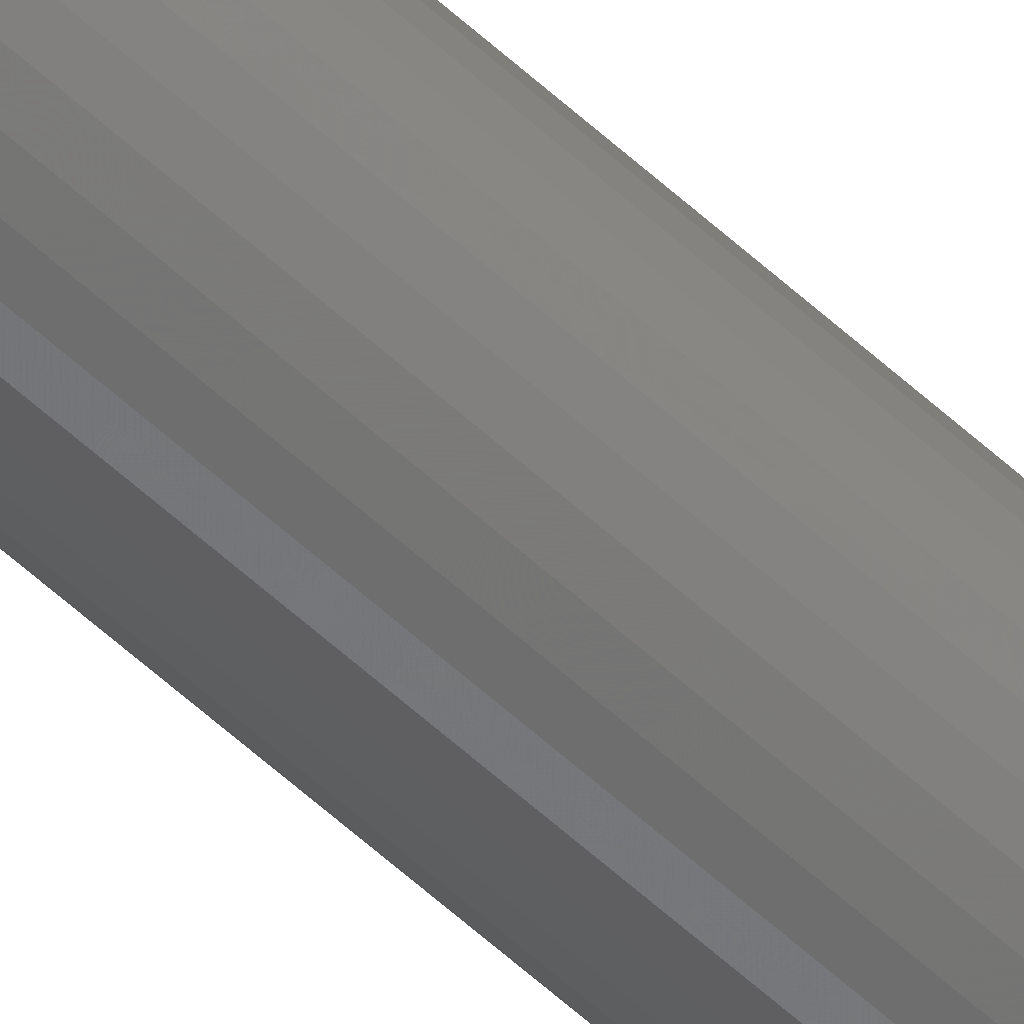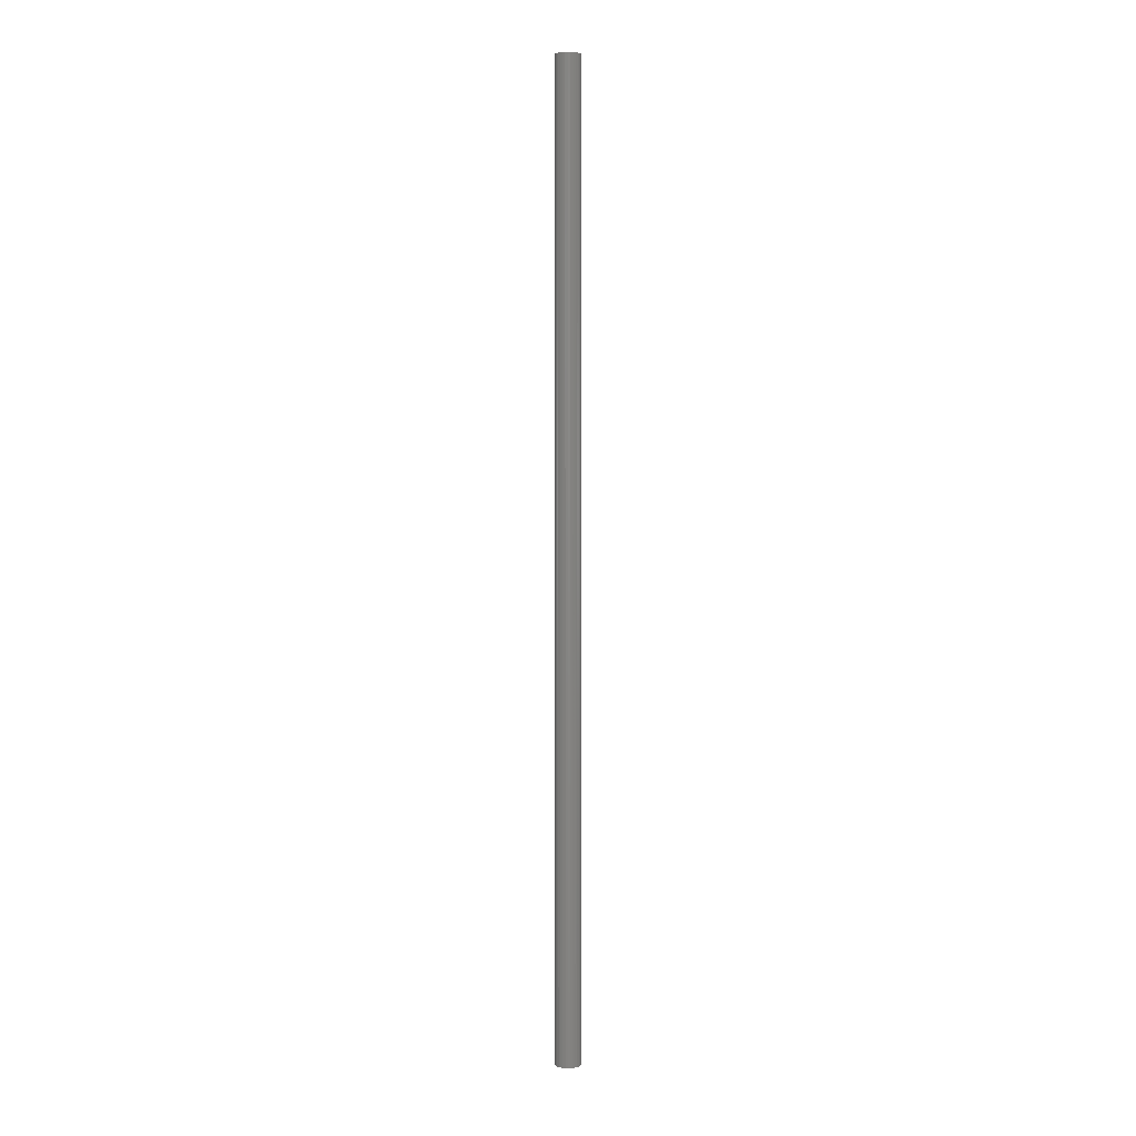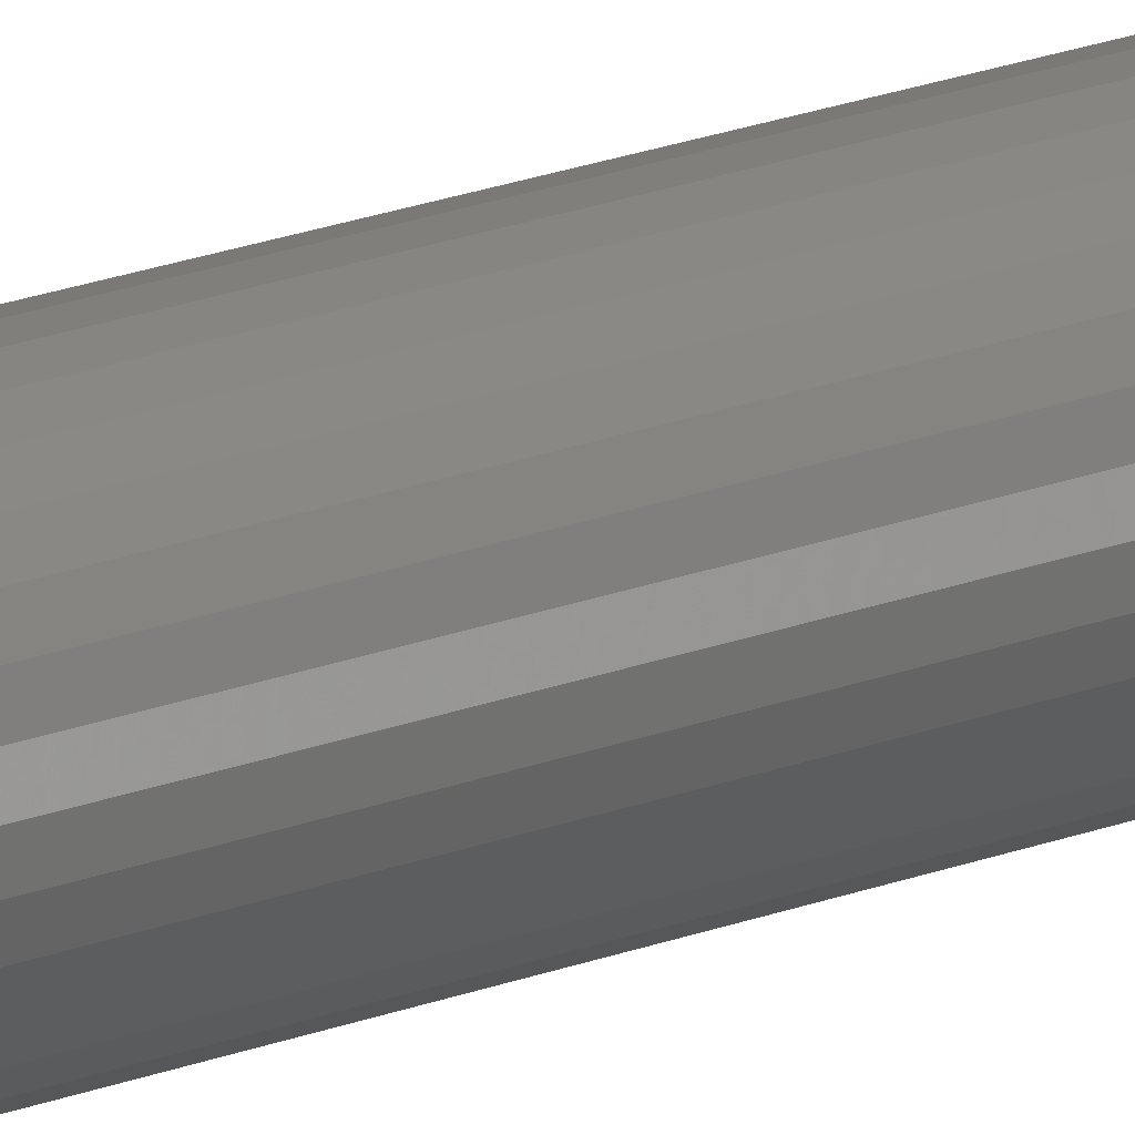
<metadata>
{"format":"stl","ext":"stl","renderer":"f3d","projection":"perspective","resolution":1024,"background":"white","views":[{"elev":-54.9,"azim":45.3,"up":"+Y"},{"elev":3.8,"azim":34.4,"up":"+Z"},{"elev":9.0,"azim":-147.8,"up":"+Y"}]}
</metadata>
<code>
# stl→obj: 92 verts, 164 faces
v -0.01467 0.01641 -0.75
v -0.01125 0.01823 -0.75
v -0.01766 0.01396 -0.75
v -0.003701 -0.01974 -0.75
v -0.007551 -0.01936 -0.75
v -0.02306 -0.00385 -0.75
v 0.01026 0.01396 -0.75
v 0.0001498 0.01936 -0.75
v 0.003852 0.01823 -0.75
v 0.007265 0.01641 -0.75
v -0.003701 0.01974 -0.75
v 0.01271 0.01097 -0.75
v 0.01453 0.007553 -0.75
v 0.01566 0.00385 -0.75
v 0.01604 0 -0.75
v 0.01566 -0.00385 -0.75
v -0.02344 2.417e-18 -0.75
v -0.02306 0.00385 -0.75
v -0.02194 0.007553 -0.75
v -0.02011 0.01097 -0.75
v -0.007551 0.01936 -0.75
v -0.01125 -0.01823 -0.75
v -0.01467 -0.01641 -0.75
v -0.01766 -0.01396 -0.75
v -0.02011 -0.01097 -0.75
v -0.02194 -0.007553 -0.75
v 0.003852 -0.01823 -0.75
v 0.0001498 -0.01936 -0.75
v 0.01453 -0.007553 -0.75
v 0.01271 -0.01097 -0.75
v 0.01026 -0.01396 -0.75
v 0.007265 -0.01641 -0.75
v -0.002786 -0.004009 -0.75
v -0.001137 -0.003215 0.7344
v -0.001137 -0.003215 -0.75
v 3.984e-06 -0.001784 0.7344
v 3.984e-06 -0.001784 -0.75
v 0.0004112 0 0.7344
v 0.0004112 0 -0.75
v -0.002786 -0.004009 0.7344
v -0.004616 -0.004009 -0.75
v -0.004616 -0.004009 0.7344
v -0.006264 -0.003215 -0.75
v -0.006264 -0.003215 0.7344
v -0.007405 -0.001784 -0.75
v -0.007405 -0.001784 0.7344
v -0.007812 5.035e-19 -0.75
v -0.007812 5.035e-19 0.7344
v -0.004616 0.004009 -0.75
v -0.006264 0.003215 0.7344
v -0.006264 0.003215 -0.75
v -0.007405 0.001784 0.7344
v -0.007405 0.001784 -0.75
v -0.004616 0.004009 0.7344
v -0.002786 0.004009 -0.75
v -0.002786 0.004009 0.7344
v -0.001137 0.003215 -0.75
v -0.001137 0.003215 0.7344
v 3.984e-06 0.001784 -0.75
v 3.984e-06 0.001784 0.7344
v -0.003701 0.01974 0.75
v -0.007551 0.01936 0.75
v -0.01125 0.01823 0.75
v 0.0001498 0.01936 0.75
v 0.003852 0.01823 0.75
v -0.01467 0.01641 0.75
v 0.007265 0.01641 0.75
v -0.01766 0.01396 0.75
v 0.01026 0.01396 0.75
v -0.02011 0.01097 0.75
v 0.01271 0.01097 0.75
v -0.02194 0.007553 0.75
v 0.01453 0.007553 0.75
v -0.02306 0.00385 0.75
v 0.01566 0.00385 0.75
v 0.01566 -0.00385 0.75
v -0.02194 -0.007553 0.75
v 0.01453 -0.007553 0.75
v -0.02011 -0.01097 0.75
v 0.01271 -0.01097 0.75
v -0.01766 -0.01396 0.75
v 0.01026 -0.01396 0.75
v -0.01467 -0.01641 0.75
v 0.007265 -0.01641 0.75
v -0.01125 -0.01823 0.75
v 0.003852 -0.01823 0.75
v -0.007551 -0.01936 0.75
v -0.003701 -0.01974 0.75
v 0.0001498 -0.01936 0.75
v 0.01604 0 0.75
v -0.02344 2.417e-18 0.75
v -0.02306 -0.00385 0.75
f 1 2 3
f 4 5 6
f 7 8 9
f 9 10 7
f 11 8 7
f 11 7 12
f 11 12 13
f 11 13 14
f 11 14 15
f 11 15 16
f 11 16 4
f 11 4 6
f 11 6 17
f 11 17 18
f 11 18 19
f 11 19 20
f 11 20 3
f 11 3 2
f 11 2 21
f 22 23 24
f 22 24 25
f 22 25 26
f 22 26 6
f 22 6 5
f 27 28 4
f 27 4 16
f 27 16 29
f 27 29 30
f 27 30 31
f 27 31 32
f 33 34 35
f 35 34 36
f 35 36 37
f 37 36 38
f 37 38 39
f 34 33 40
f 40 33 41
f 40 41 42
f 42 41 43
f 42 43 44
f 44 43 45
f 44 45 46
f 46 45 47
f 46 47 48
f 49 50 51
f 51 50 52
f 51 52 53
f 53 52 48
f 53 48 47
f 50 49 54
f 54 49 55
f 54 55 56
f 56 55 57
f 56 57 58
f 58 57 59
f 58 59 60
f 60 59 39
f 60 39 38
f 48 52 60
f 48 60 38
f 48 38 46
f 52 50 54
f 52 54 56
f 52 56 58
f 52 58 60
f 36 34 40
f 36 40 42
f 36 42 44
f 36 44 46
f 36 46 38
f 61 62 63
f 64 61 63
f 64 63 65
f 65 63 66
f 65 66 67
f 67 66 68
f 67 68 69
f 69 68 70
f 69 70 71
f 71 70 72
f 71 72 73
f 73 72 74
f 73 74 75
f 76 77 78
f 78 77 79
f 78 79 80
f 80 79 81
f 80 81 82
f 82 81 83
f 82 83 84
f 84 83 85
f 84 85 86
f 86 85 87
f 86 87 88
f 86 88 89
f 75 74 90
f 90 74 91
f 90 91 76
f 76 91 92
f 76 92 77
f 15 90 16
f 16 90 76
f 16 76 29
f 29 76 78
f 29 78 30
f 30 78 80
f 30 80 31
f 31 80 82
f 31 82 32
f 32 82 84
f 32 84 27
f 27 84 86
f 27 86 28
f 28 86 89
f 28 89 4
f 4 89 88
f 4 88 5
f 5 88 87
f 5 87 22
f 22 87 85
f 22 85 23
f 23 85 83
f 23 83 24
f 24 83 81
f 24 81 25
f 25 81 79
f 25 79 26
f 26 79 77
f 26 77 6
f 6 77 92
f 6 92 17
f 17 92 91
f 17 91 18
f 18 91 74
f 18 74 19
f 19 74 72
f 19 72 20
f 20 72 70
f 20 70 3
f 3 70 68
f 3 68 1
f 1 68 66
f 1 66 2
f 2 66 63
f 2 63 21
f 21 63 62
f 21 62 11
f 11 62 61
f 11 61 8
f 8 61 64
f 8 64 9
f 9 64 65
f 9 65 10
f 10 65 67
f 10 67 7
f 7 67 69
f 7 69 12
f 12 69 71
f 12 71 13
f 13 71 73
f 13 73 14
f 14 73 75
f 14 75 15
f 15 75 90

</code>
